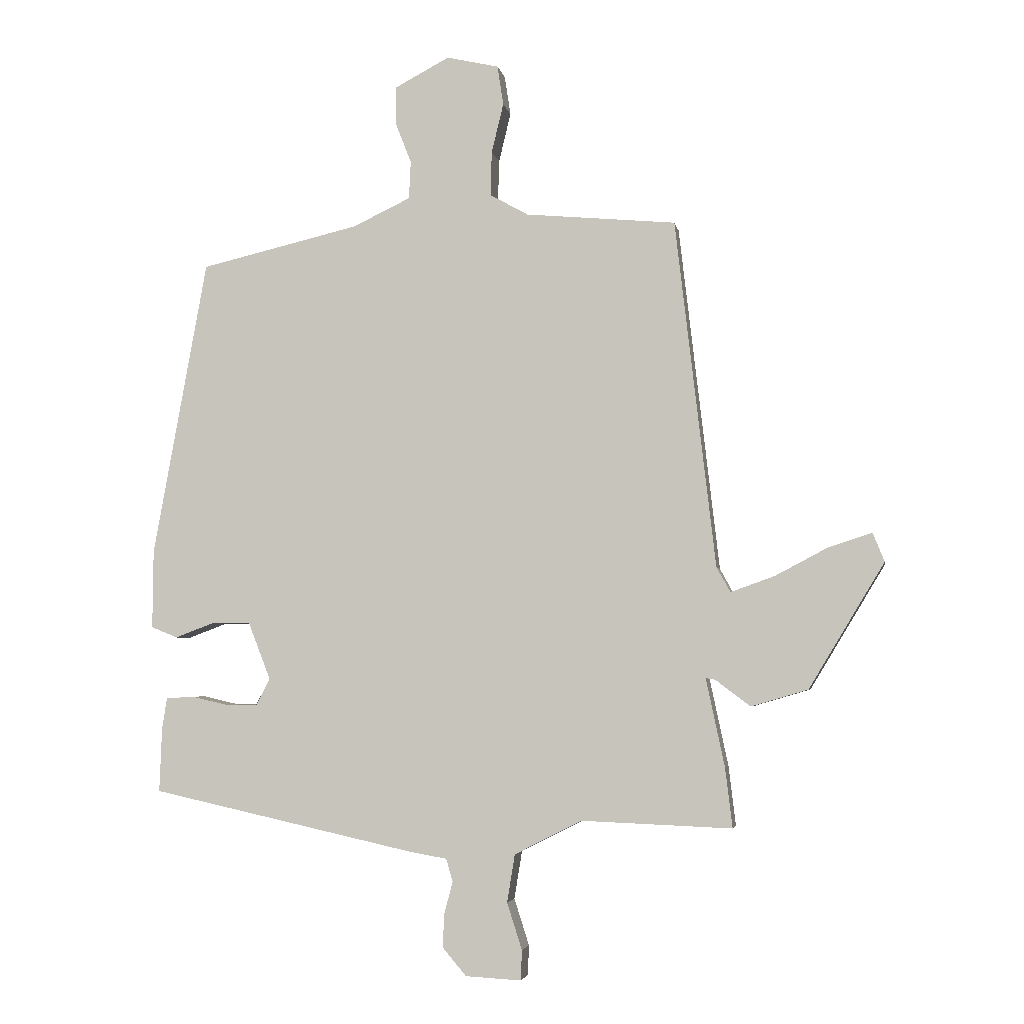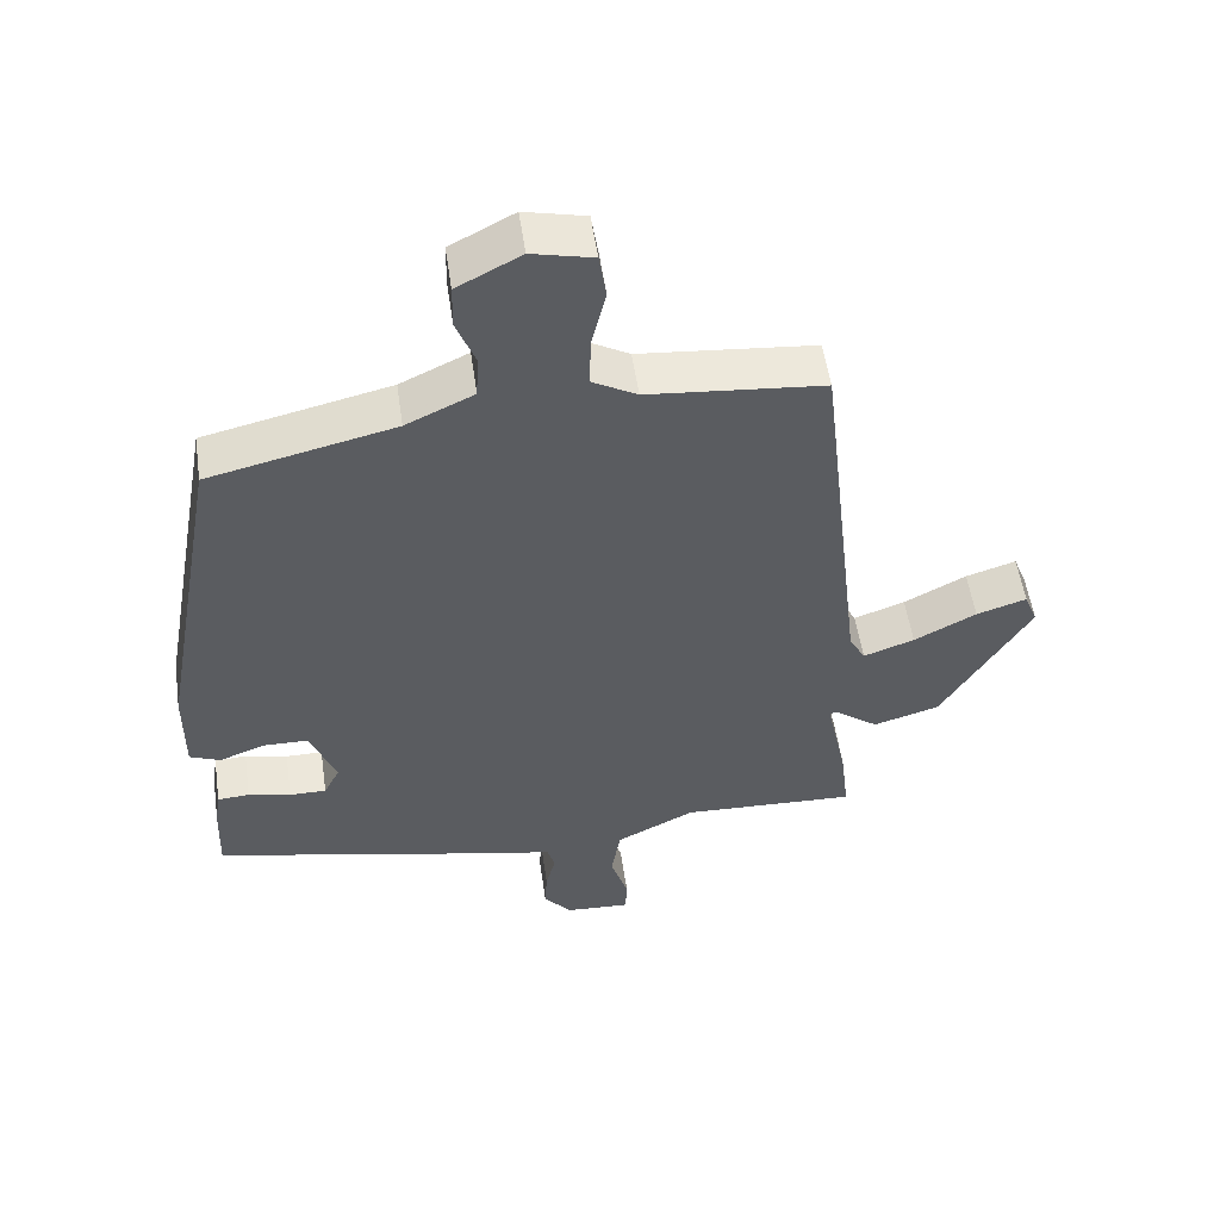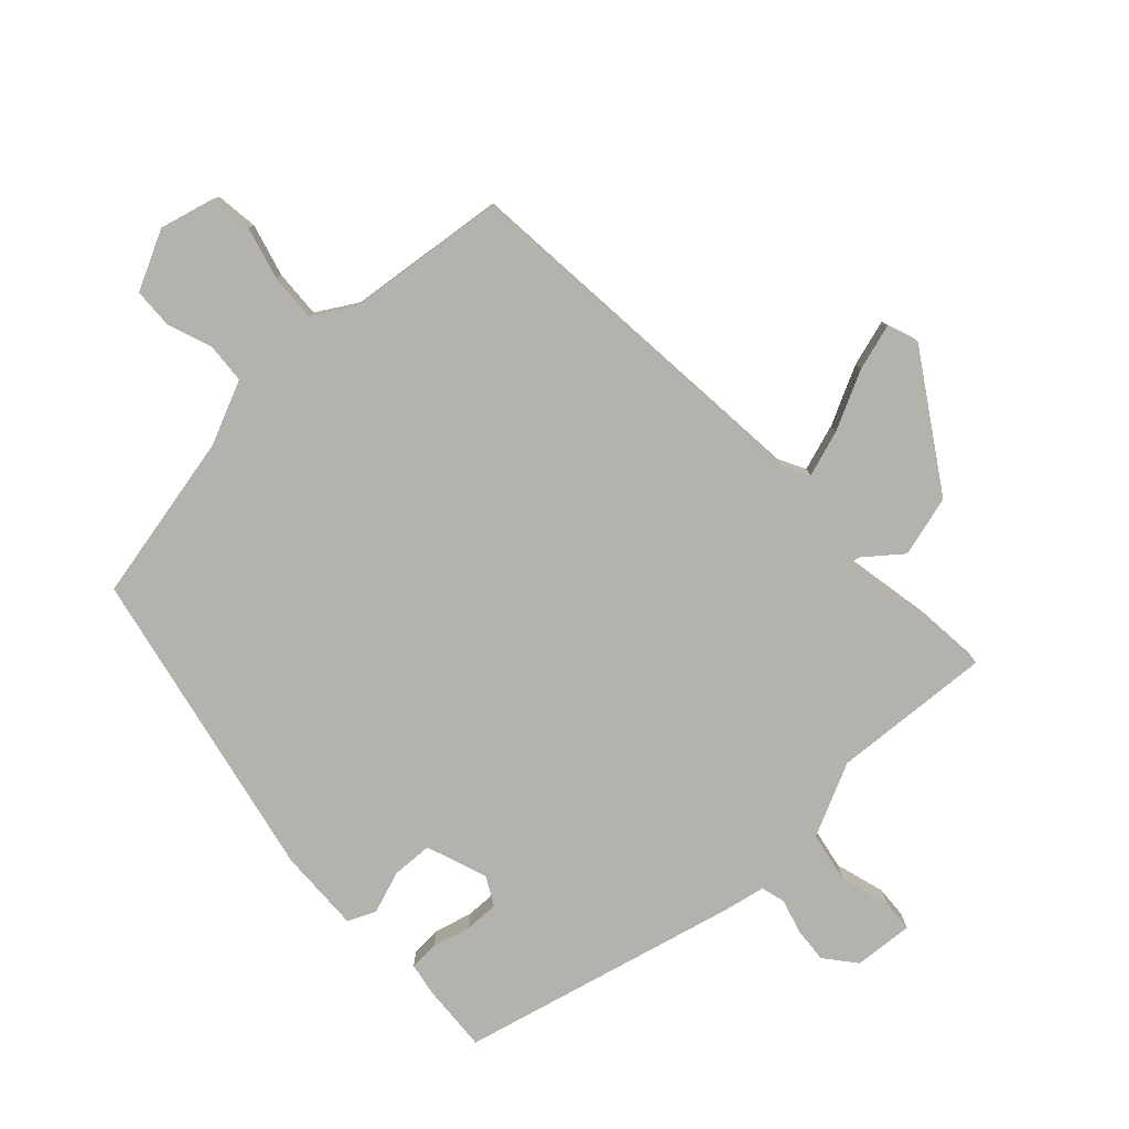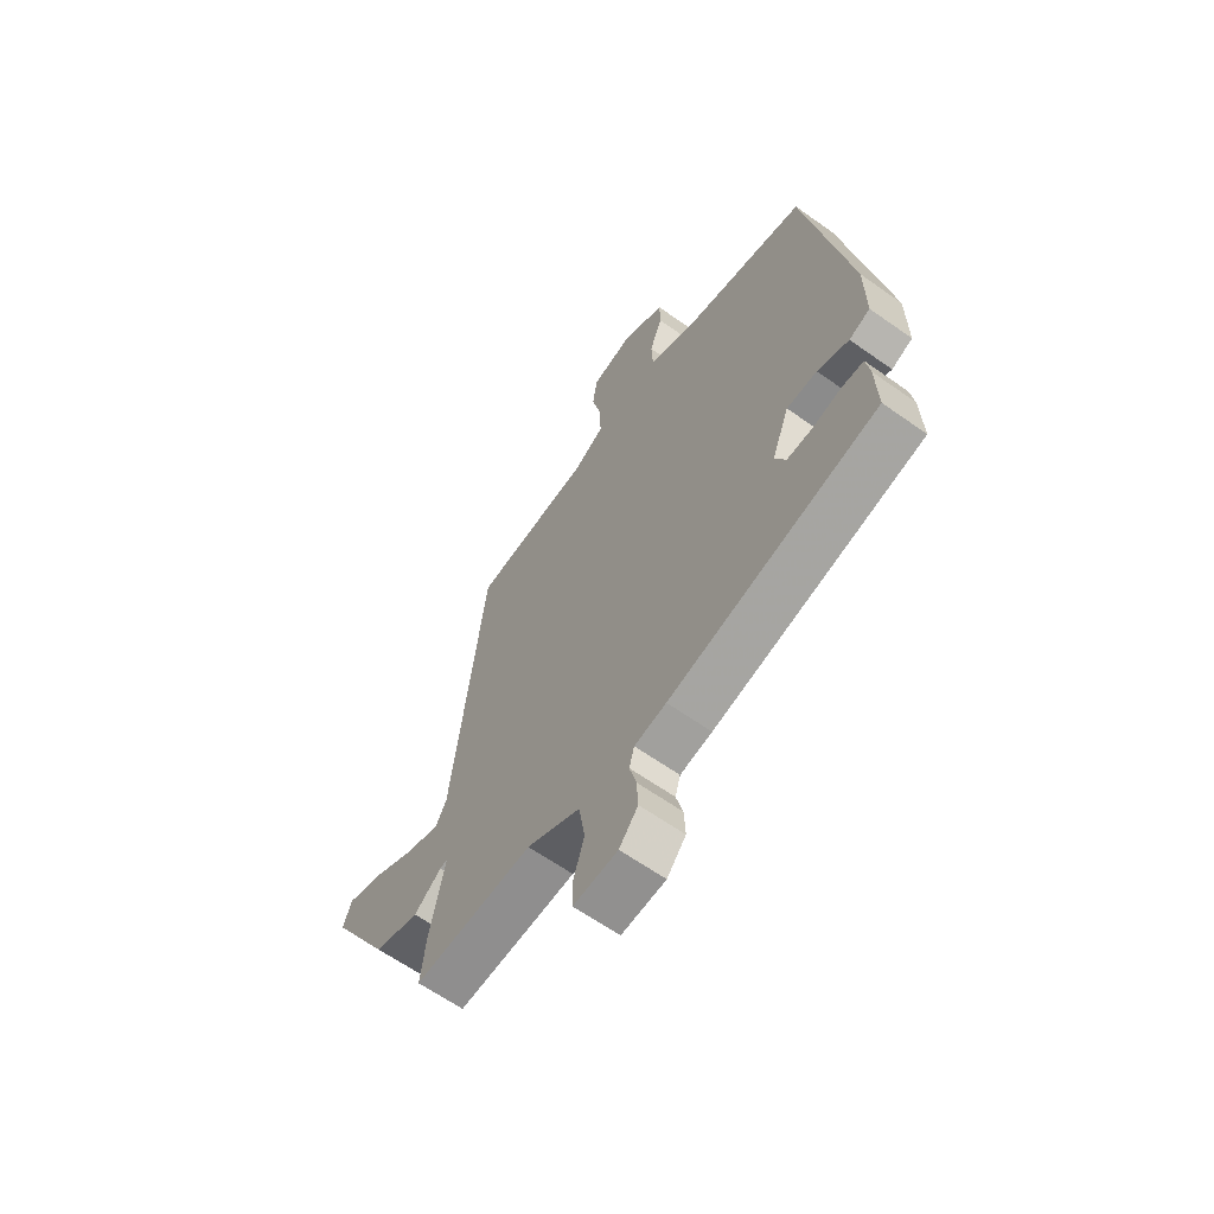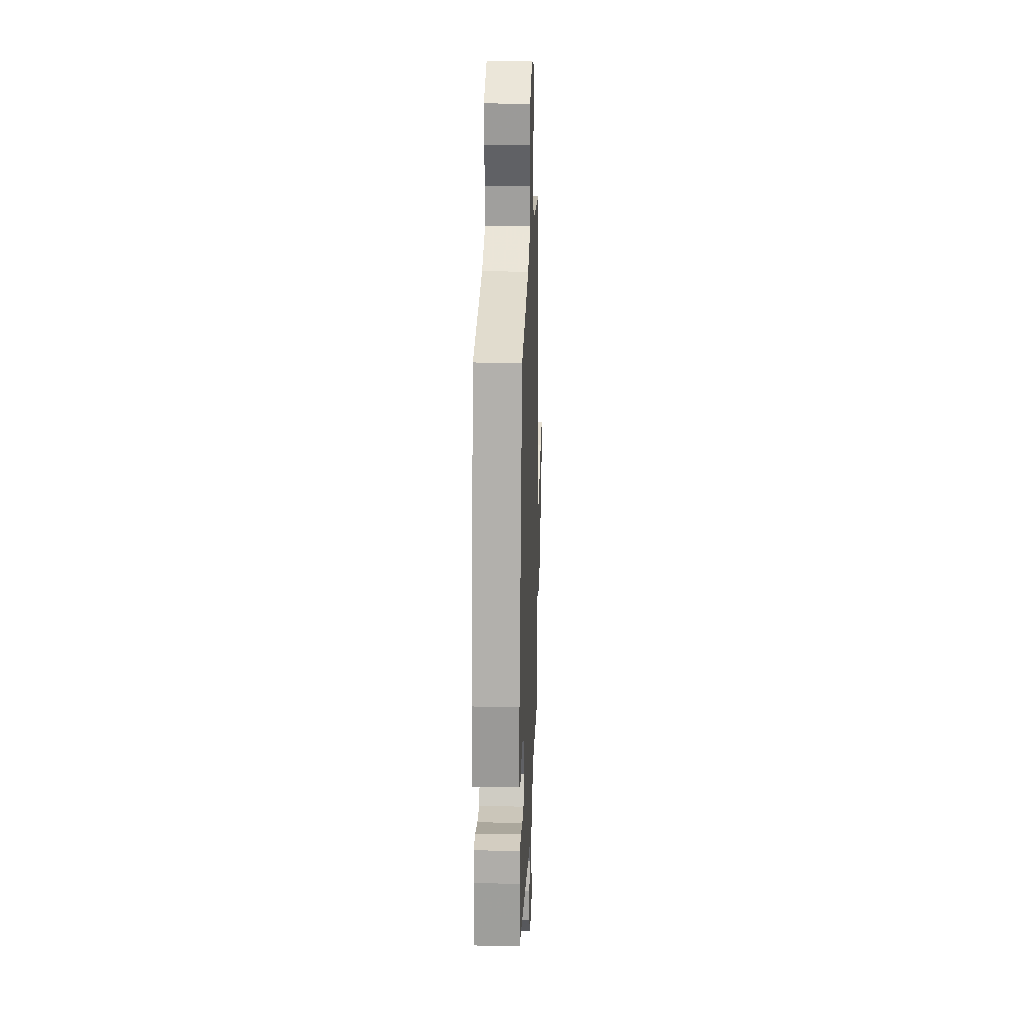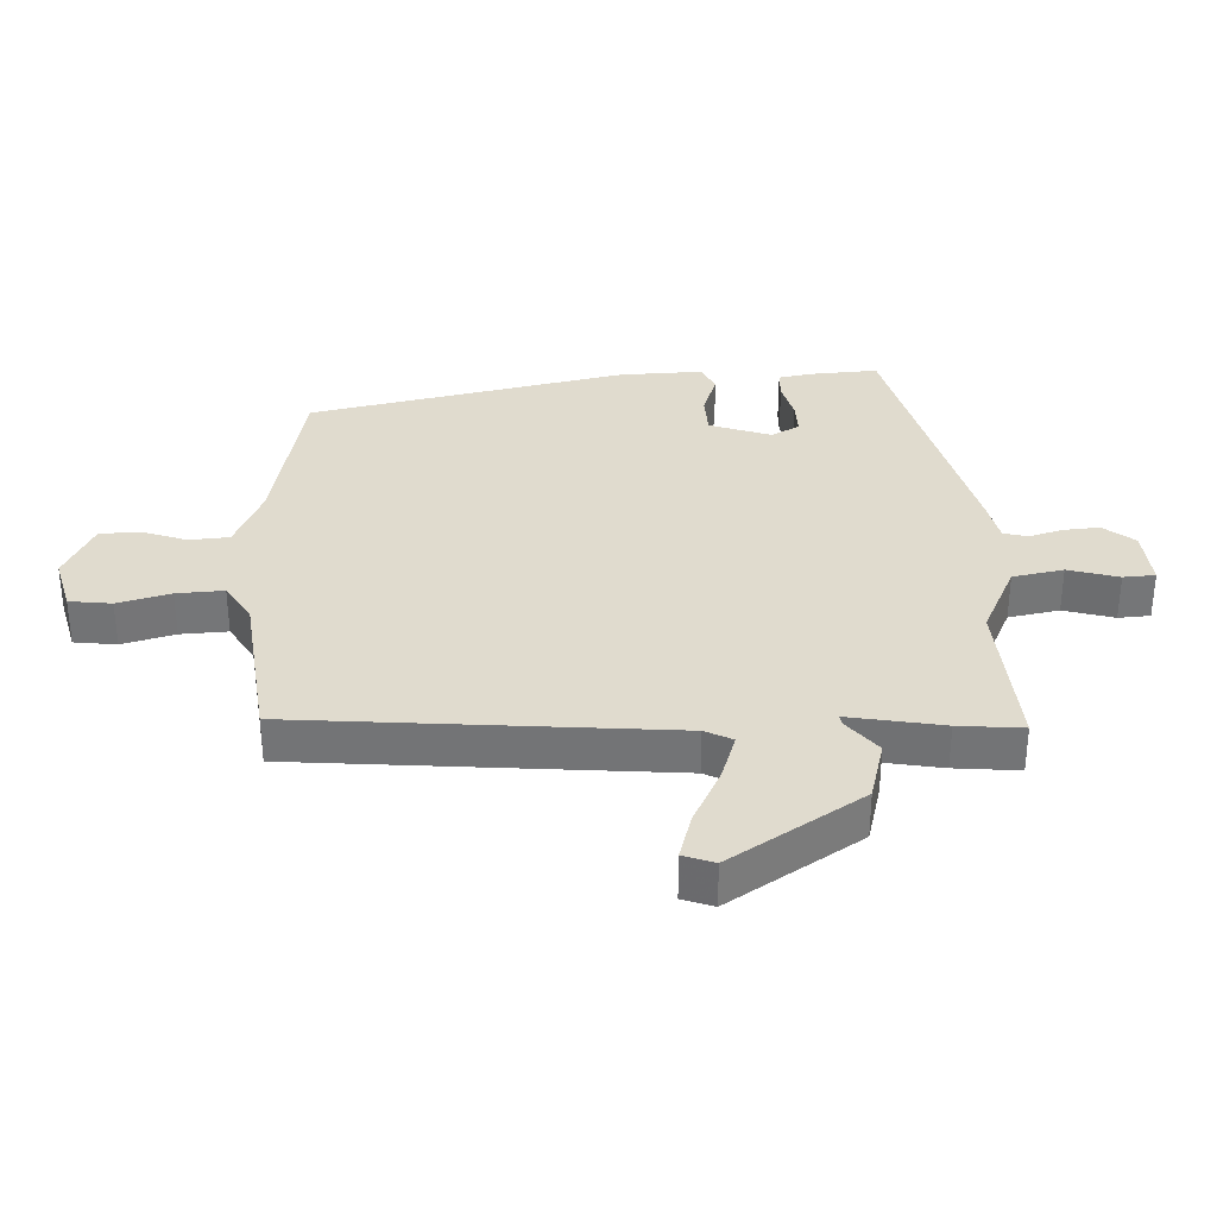
<metadata>
{"format":"obj","ext":"obj","renderer":"f3d","projection":"perspective","resolution":1024,"background":"white","views":[{"elev":-4.2,"azim":10.1,"up":"+Z"},{"elev":53.8,"azim":-8.2,"up":"+Z"},{"elev":-79.5,"azim":41.6,"up":"+Y"},{"elev":-63.0,"azim":-125.7,"up":"+Z"},{"elev":21.1,"azim":-87.8,"up":"+Z"},{"elev":33.6,"azim":86.0,"up":"+Y"}]}
</metadata>
<code>
v -0.486 0.07 -0.44
v -0.482 0.07 -0.333
v -0.474 0.07 -0.281
v -0.428 0.07 -0.278
v -0.367 0.07 -0.292
v -0.314 0.07 -0.292
v -0.291 0.07 -0.247
v -0.328 0.07 -0.152
v -0.392 0.07 -0.151
v -0.458 0.07 -0.176
v -0.502 0.07 -0.158
v -0.501 0.07 -0.027
v -0.411 0.07 0.47
v -0.146 0.07 0.532
v -0.049 0.07 0.578
v -0.046 0.07 0.641
v -0.073 0.07 0.71
v -0.072 0.07 0.773
v 0.019 0.07 0.821
v 0.106 0.07 0.801
v 0.116 0.07 0.735
v 0.096 0.07 0.652
v 0.094 0.07 0.578
v 0.158 0.07 0.542
v 0.409 0.07 0.519
v 0.476 0.07 -0.062
v 0.499 0.07 -0.104
v 0.572 0.07 -0.078
v 0.661 0.07 -0.031
v 0.733 0.07 -0.008
v 0.752 0.07 -0.056
v 0.626 0.07 -0.265
v 0.531 0.07 -0.293
v 0.473 0.07 -0.249
v 0.457 0.07 -0.246
v 0.488 0.07 -0.393
v 0.5 0.07 -0.493
v 0.249 0.07 -0.483
v 0.136 0.07 -0.54
v 0.123 0.07 -0.62
v 0.148 0.07 -0.698
v 0.146 0.07 -0.748
v 0.053 0.07 -0.743
v 0.013 0.07 -0.696
v 0.016 0.07 -0.64
v 0.03 0.07 -0.587
v 0.019 0.07 -0.549
v -0.048 0.07 -0.537
v -0.486 0 -0.44
v -0.482 0 -0.333
v -0.474 0 -0.281
v -0.428 0 -0.278
v -0.367 0 -0.292
v -0.314 0 -0.292
v -0.291 0 -0.247
v -0.328 0 -0.152
v -0.392 0 -0.151
v -0.458 0 -0.176
v -0.502 0 -0.158
v -0.501 0 -0.027
v -0.411 0 0.47
v -0.146 0 0.532
v -0.049 0 0.578
v -0.046 0 0.641
v -0.073 0 0.71
v -0.072 0 0.773
v 0.019 0 0.821
v 0.106 0 0.801
v 0.116 0 0.735
v 0.096 0 0.652
v 0.094 0 0.578
v 0.158 0 0.542
v 0.409 0 0.519
v 0.476 0 -0.062
v 0.499 0 -0.104
v 0.572 0 -0.078
v 0.661 0 -0.031
v 0.733 0 -0.008
v 0.752 0 -0.056
v 0.626 0 -0.265
v 0.531 0 -0.293
v 0.473 0 -0.249
v 0.457 0 -0.246
v 0.488 0 -0.393
v 0.5 0 -0.493
v 0.249 0 -0.483
v 0.136 0 -0.54
v 0.123 0 -0.62
v 0.148 0 -0.698
v 0.146 0 -0.748
v 0.053 0 -0.743
v 0.013 0 -0.696
v 0.016 0 -0.64
v 0.03 0 -0.587
v 0.019 0 -0.549
v -0.048 0 -0.537
f 3 4 5
f 2 3 5
f 1 2 5
f 48 1 5
f 47 48 5
f 44 45 46
f 43 44 46
f 42 43 46
f 41 42 46
f 40 41 46
f 39 40 46 47
f 47 5 6
f 39 47 6
f 38 39 6
f 38 6 7
f 37 38 7
f 36 37 7
f 35 36 7
f 32 33 34
f 31 32 34
f 30 31 34
f 29 30 34
f 28 29 34
f 27 28 34 35
f 35 7 8
f 27 35 8
f 26 27 8
f 26 8 9
f 25 26 9
f 24 25 9
f 20 21 22
f 19 20 22
f 18 19 22
f 17 18 22
f 16 17 22
f 15 16 22 23
f 10 11 12
f 9 10 12
f 24 9 12
f 23 24 12
f 15 23 12
f 14 15 12
f 12 13 14
f 53 52 51
f 53 51 50
f 53 50 49
f 53 49 96
f 53 96 95
f 94 93 92
f 94 92 91
f 94 91 90
f 94 90 89
f 94 89 88
f 95 94 88 87
f 54 53 95
f 54 95 87
f 54 87 86
f 55 54 86
f 55 86 85
f 55 85 84
f 55 84 83
f 82 81 80
f 82 80 79
f 82 79 78
f 82 78 77
f 82 77 76
f 83 82 76 75
f 56 55 83
f 56 83 75
f 56 75 74
f 57 56 74
f 57 74 73
f 57 73 72
f 70 69 68
f 70 68 67
f 70 67 66
f 70 66 65
f 70 65 64
f 71 70 64 63
f 60 59 58
f 60 58 57
f 60 57 72
f 60 72 71
f 60 71 63
f 60 63 62
f 62 61 60
f 1 49 50 2
f 2 50 51 3
f 3 51 52 4
f 4 52 53 5
f 5 53 54 6
f 6 54 55 7
f 7 55 56 8
f 8 56 57 9
f 9 57 58 10
f 10 58 59 11
f 11 59 60 12
f 12 60 61 13
f 13 61 62 14
f 14 62 63 15
f 15 63 64 16
f 16 64 65 17
f 17 65 66 18
f 18 66 67 19
f 19 67 68 20
f 20 68 69 21
f 21 69 70 22
f 22 70 71 23
f 23 71 72 24
f 24 72 73 25
f 25 73 74 26
f 26 74 75 27
f 27 75 76 28
f 28 76 77 29
f 29 77 78 30
f 30 78 79 31
f 31 79 80 32
f 32 80 81 33
f 33 81 82 34
f 34 82 83 35
f 35 83 84 36
f 36 84 85 37
f 37 85 86 38
f 38 86 87 39
f 39 87 88 40
f 40 88 89 41
f 41 89 90 42
f 42 90 91 43
f 43 91 92 44
f 44 92 93 45
f 45 93 94 46
f 46 94 95 47
f 47 95 96 48
f 48 96 49 1

</code>
